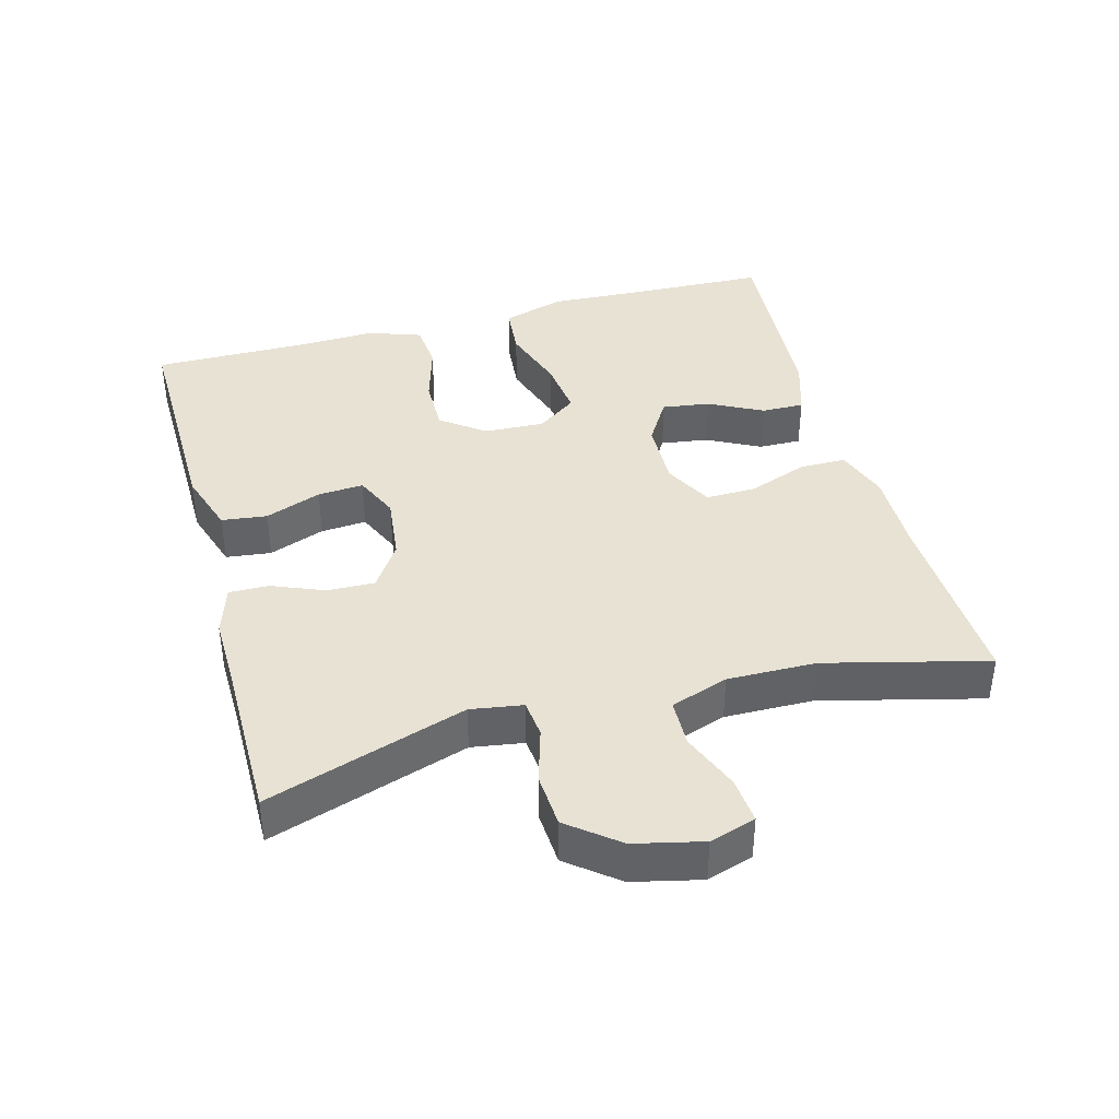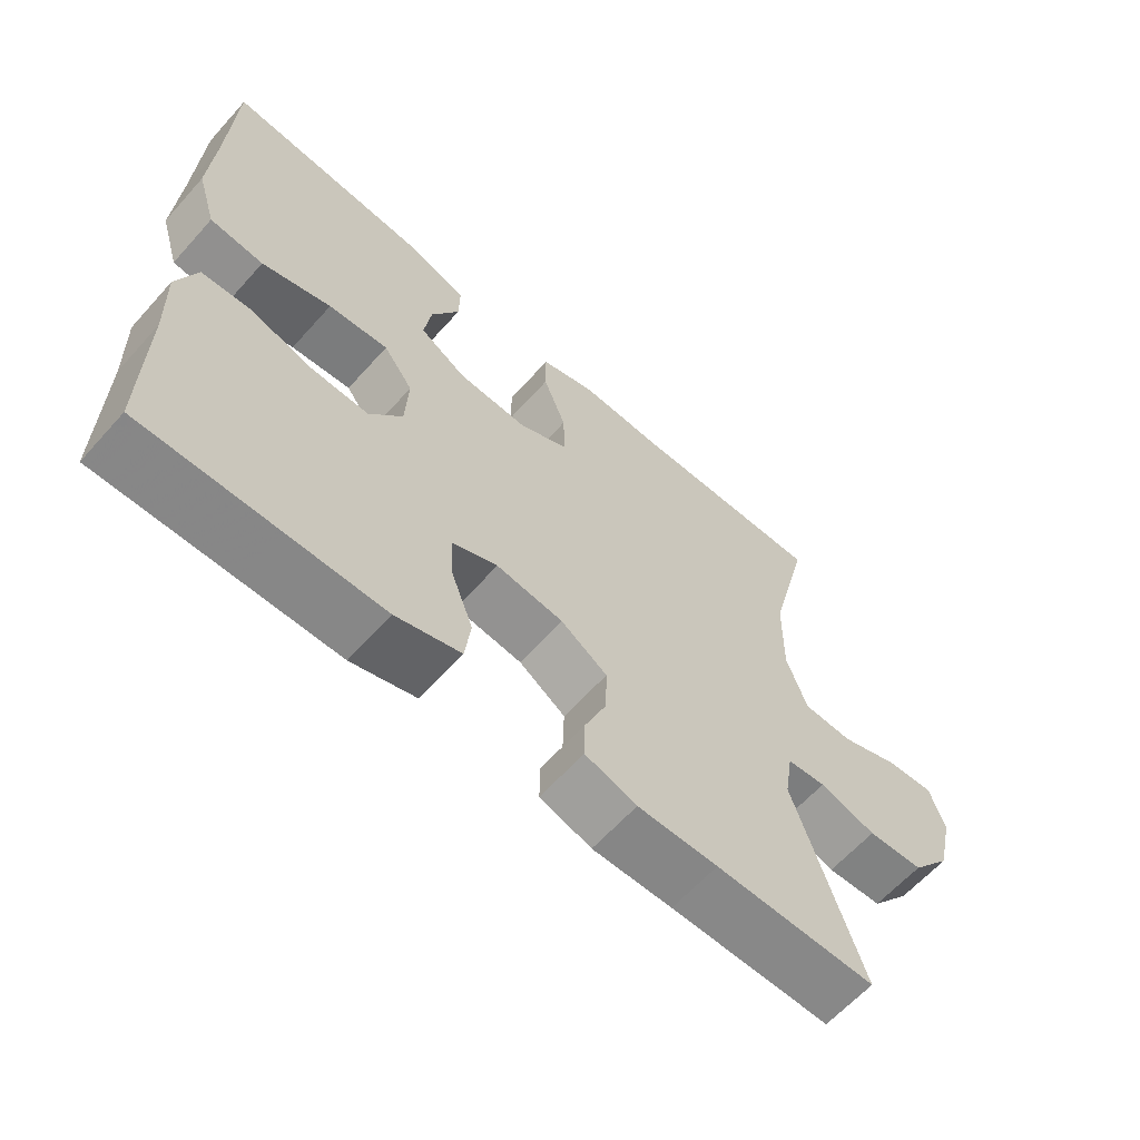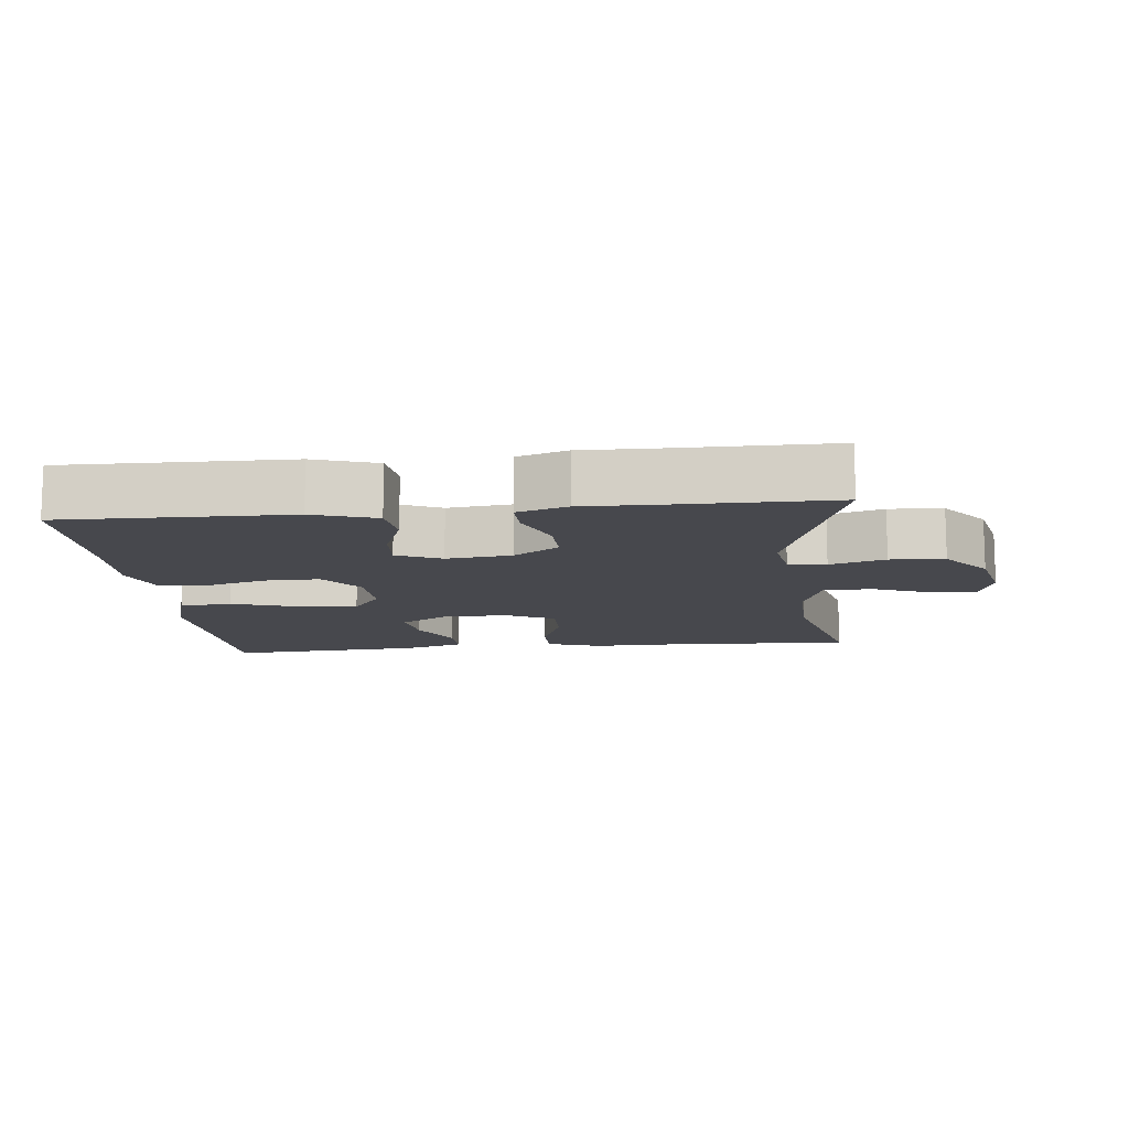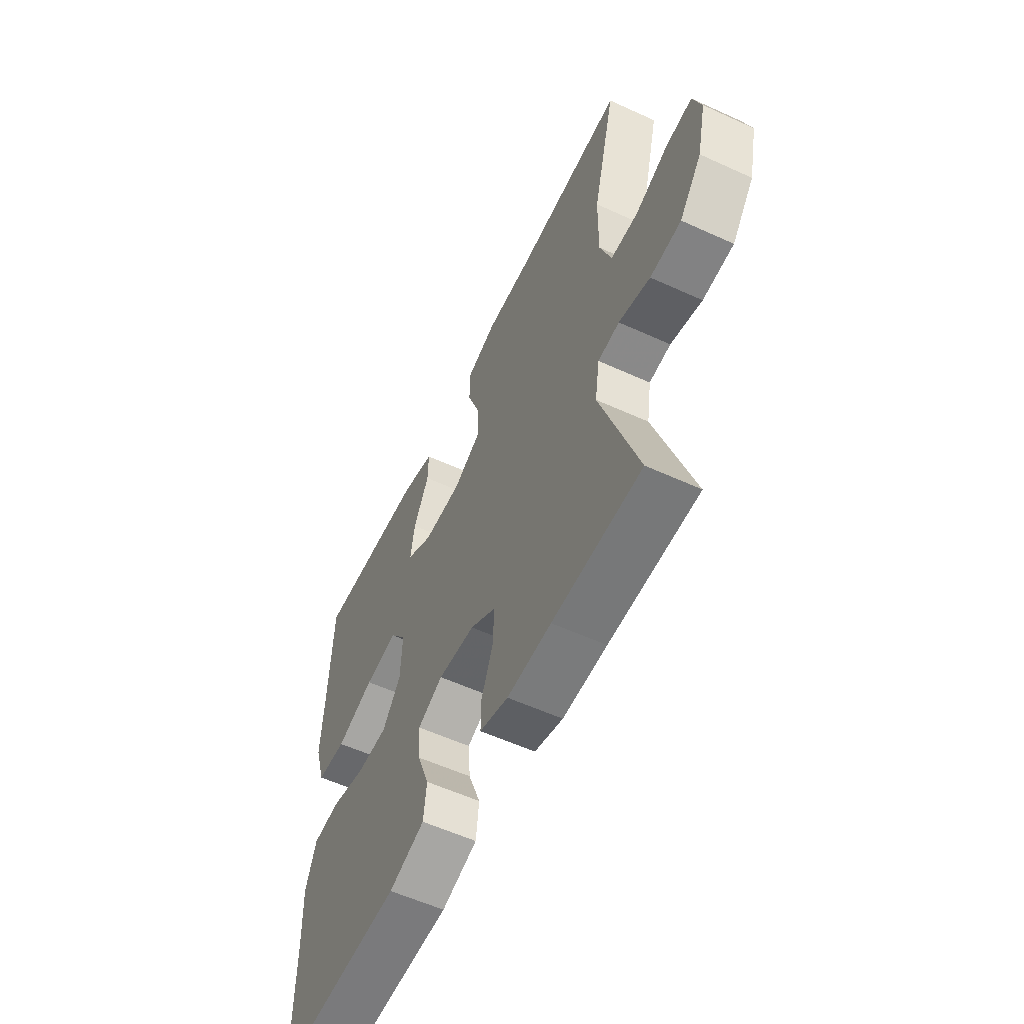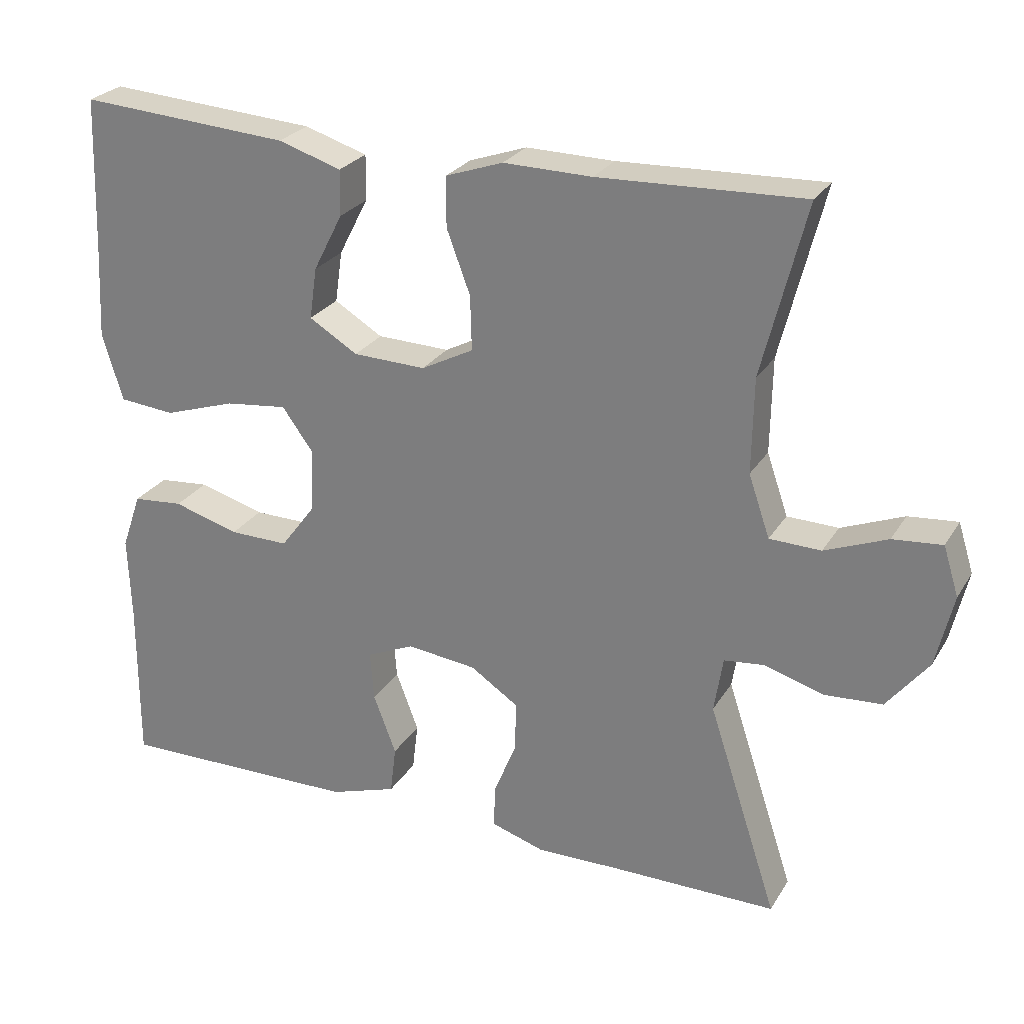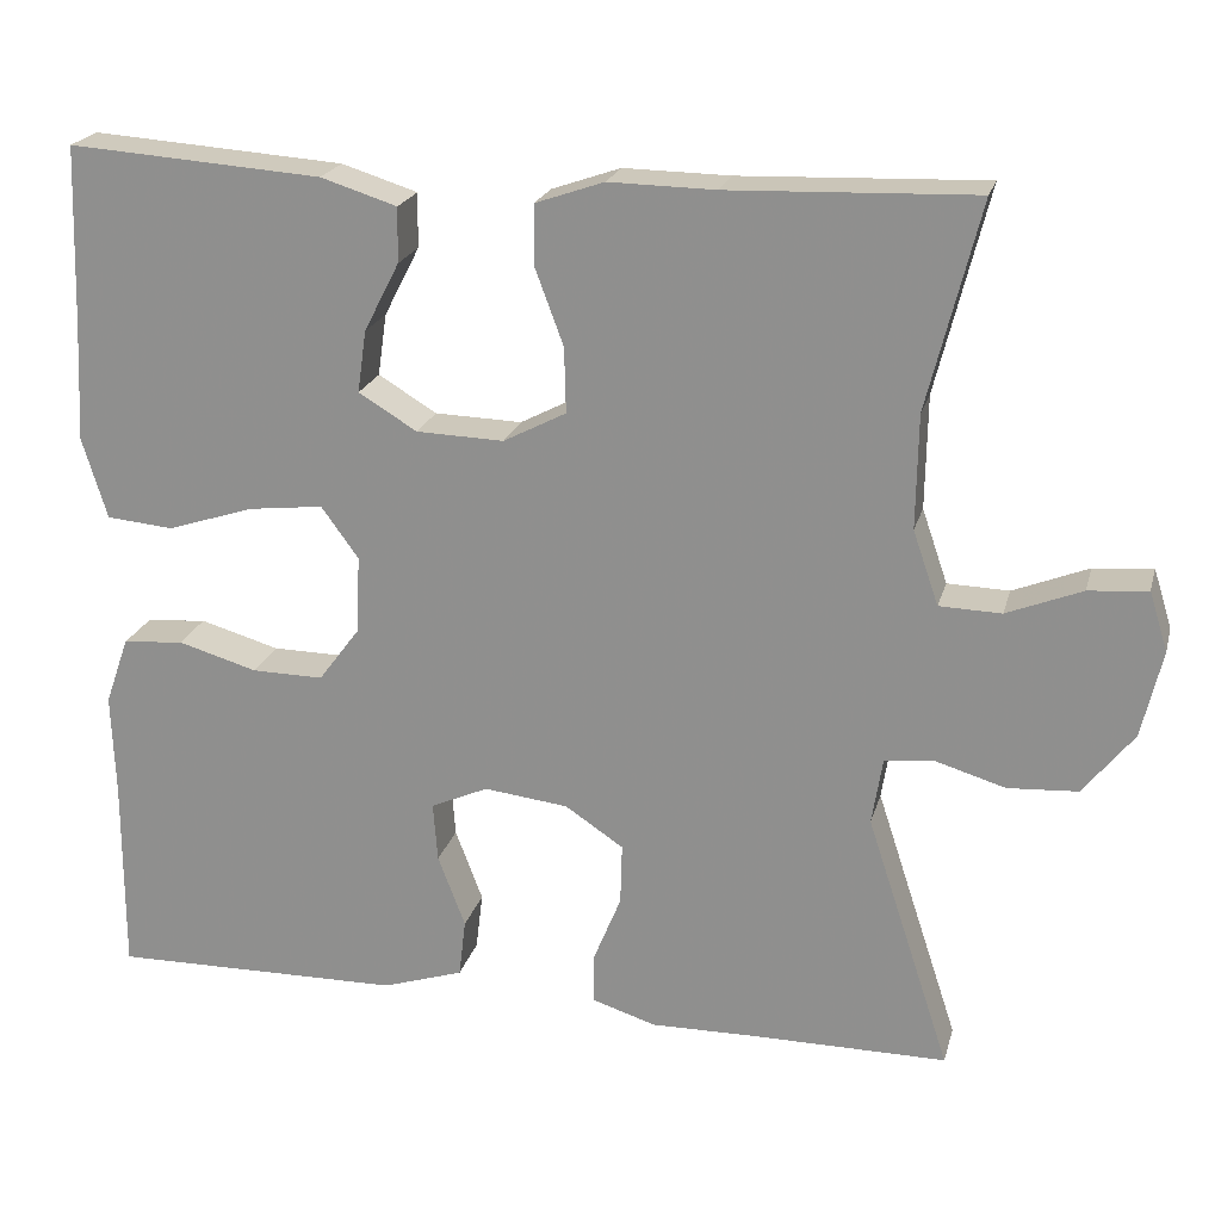
<metadata>
{"format":"obj","ext":"obj","renderer":"f3d","projection":"perspective","resolution":1024,"background":"white","views":[{"elev":39.7,"azim":-105.2,"up":"+Y"},{"elev":-62.8,"azim":138.2,"up":"+Z"},{"elev":-11.9,"azim":-173.9,"up":"+Y"},{"elev":-57.4,"azim":-115.4,"up":"+Z"},{"elev":26.0,"azim":-155.2,"up":"+Z"},{"elev":21.4,"azim":-165.8,"up":"+Z"}]}
</metadata>
<code>
v 0.5 0.07 0.5
v 0.507 0.07 0.301
v 0.514 0.07 0.163
v 0.486 0.07 0.071
v 0.41 0.07 0.064
v 0.312 0.07 0.096
v 0.227 0.07 0.106
v 0.185 0.07 0.048
v 0.189 0.07 -0.04
v 0.236 0.07 -0.103
v 0.317 0.07 -0.102
v 0.407 0.07 -0.076
v 0.476 0.07 -0.082
v 0.503 0.07 -0.159
v 0.499 0.07 -0.275
v 0.5 0.07 -0.5
v 0.307 0.07 -0.497
v 0.169 0.07 -0.495
v 0.077 0.07 -0.465
v 0.069 0.07 -0.399
v 0.1 0.07 -0.317
v 0.105 0.07 -0.25
v 0.04 0.07 -0.221
v -0.055 0.07 -0.232
v -0.121 0.07 -0.276
v -0.119 0.07 -0.345
v -0.088 0.07 -0.421
v -0.087 0.07 -0.479
v -0.16 0.07 -0.502
v -0.273 0.07 -0.5
v -0.5 0.07 -0.5
v -0.405 0.07 -0.21
v -0.417 0.07 -0.134
v -0.472 0.07 -0.128
v -0.552 0.07 -0.152
v -0.631 0.07 -0.147
v -0.688 0.07 -0.075
v -0.711 0.07 0.024
v -0.69 0.07 0.091
v -0.623 0.07 0.085
v -0.538 0.07 0.051
v -0.468 0.07 0.053
v -0.439 0.07 0.137
v -0.441 0.07 0.266
v -0.5 0.07 0.5
v -0.222 0.07 0.49
v -0.102 0.07 0.492
v -0.024 0.07 0.465
v -0.024 0.07 0.397
v -0.056 0.07 0.311
v -0.058 0.07 0.237
v 0.013 0.07 0.2
v 0.112 0.07 0.203
v 0.178 0.07 0.243
v 0.168 0.07 0.313
v 0.128 0.07 0.391
v 0.127 0.07 0.453
v 0.213 0.07 0.48
v 0.5 0 0.5
v 0.507 0 0.301
v 0.514 0 0.163
v 0.486 0 0.071
v 0.41 0 0.064
v 0.312 0 0.096
v 0.227 0 0.106
v 0.185 0 0.048
v 0.189 0 -0.04
v 0.236 0 -0.103
v 0.317 0 -0.102
v 0.407 0 -0.076
v 0.476 0 -0.082
v 0.503 0 -0.159
v 0.499 0 -0.275
v 0.5 0 -0.5
v 0.307 0 -0.497
v 0.169 0 -0.495
v 0.077 0 -0.465
v 0.069 0 -0.399
v 0.1 0 -0.317
v 0.105 0 -0.25
v 0.04 0 -0.221
v -0.055 0 -0.232
v -0.121 0 -0.276
v -0.119 0 -0.345
v -0.088 0 -0.421
v -0.087 0 -0.479
v -0.16 0 -0.502
v -0.273 0 -0.5
v -0.5 0 -0.5
v -0.405 0 -0.21
v -0.417 0 -0.134
v -0.472 0 -0.128
v -0.552 0 -0.152
v -0.631 0 -0.147
v -0.688 0 -0.075
v -0.711 0 0.024
v -0.69 0 0.091
v -0.623 0 0.085
v -0.538 0 0.051
v -0.468 0 0.053
v -0.439 0 0.137
v -0.441 0 0.266
v -0.5 0 0.5
v -0.222 0 0.49
v -0.102 0 0.492
v -0.024 0 0.465
v -0.024 0 0.397
v -0.056 0 0.311
v -0.058 0 0.237
v 0.013 0 0.2
v 0.112 0 0.203
v 0.178 0 0.243
v 0.168 0 0.313
v 0.128 0 0.391
v 0.127 0 0.453
v 0.213 0 0.48
f 55 56 57 58
f 54 55 58 1
f 47 48 49 50
f 46 47 50 51
f 44 45 46 51
f 43 44 51 52
f 38 39 40 41
f 38 41 42
f 37 38 42
f 34 35 36 37
f 33 34 37 42
f 30 31 32
f 30 32 33
f 26 27 28 29
f 25 26 29 30
f 18 19 20 21
f 17 18 21 22
f 15 16 17 22
f 14 15 22 23
f 11 12 13 14
f 10 11 14 23
f 3 4 5 6
f 2 3 6 7
f 54 1 2 7
f 53 54 7 8
f 52 53 8 9
f 43 52 9
f 25 30 33 42
f 24 25 42 43
f 23 24 43
f 9 10 23 43
f 116 115 114 113
f 59 116 113 112
f 108 107 106 105
f 109 108 105 104
f 109 104 103 102
f 110 109 102 101
f 99 98 97 96
f 100 99 96
f 100 96 95
f 95 94 93 92
f 100 95 92 91
f 90 89 88
f 91 90 88
f 87 86 85 84
f 88 87 84 83
f 79 78 77 76
f 80 79 76 75
f 80 75 74 73
f 81 80 73 72
f 72 71 70 69
f 81 72 69 68
f 64 63 62 61
f 65 64 61 60
f 65 60 59 112
f 66 65 112 111
f 67 66 111 110
f 67 110 101
f 100 91 88 83
f 101 100 83 82
f 101 82 81
f 101 81 68 67
f 1 59 60 2
f 2 60 61 3
f 3 61 62 4
f 4 62 63 5
f 5 63 64 6
f 6 64 65 7
f 7 65 66 8
f 8 66 67 9
f 9 67 68 10
f 10 68 69 11
f 11 69 70 12
f 12 70 71 13
f 13 71 72 14
f 14 72 73 15
f 15 73 74 16
f 16 74 75 17
f 17 75 76 18
f 18 76 77 19
f 19 77 78 20
f 20 78 79 21
f 21 79 80 22
f 22 80 81 23
f 23 81 82 24
f 24 82 83 25
f 25 83 84 26
f 26 84 85 27
f 27 85 86 28
f 28 86 87 29
f 29 87 88 30
f 30 88 89 31
f 31 89 90 32
f 32 90 91 33
f 33 91 92 34
f 34 92 93 35
f 35 93 94 36
f 36 94 95 37
f 37 95 96 38
f 38 96 97 39
f 39 97 98 40
f 40 98 99 41
f 41 99 100 42
f 42 100 101 43
f 43 101 102 44
f 44 102 103 45
f 45 103 104 46
f 46 104 105 47
f 47 105 106 48
f 48 106 107 49
f 49 107 108 50
f 50 108 109 51
f 51 109 110 52
f 52 110 111 53
f 53 111 112 54
f 54 112 113 55
f 55 113 114 56
f 56 114 115 57
f 57 115 116 58
f 58 116 59 1

</code>
